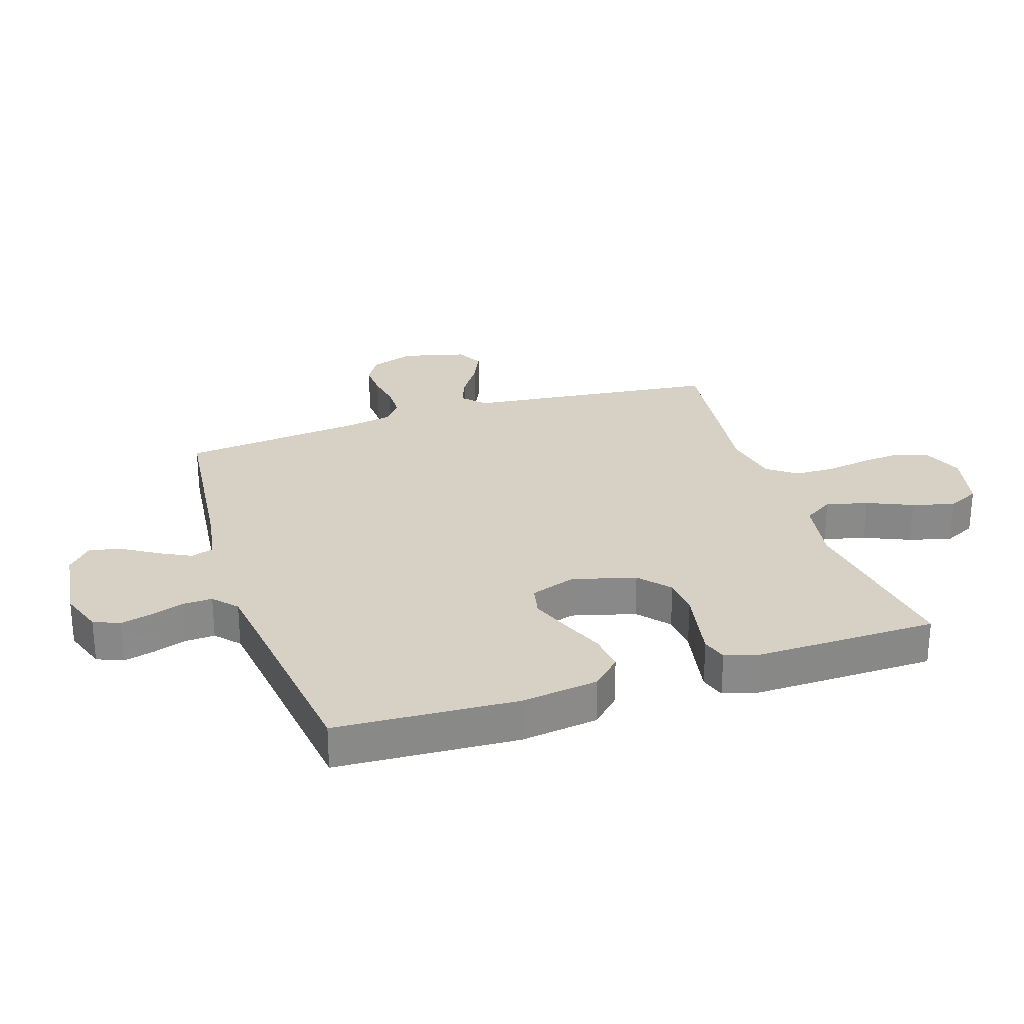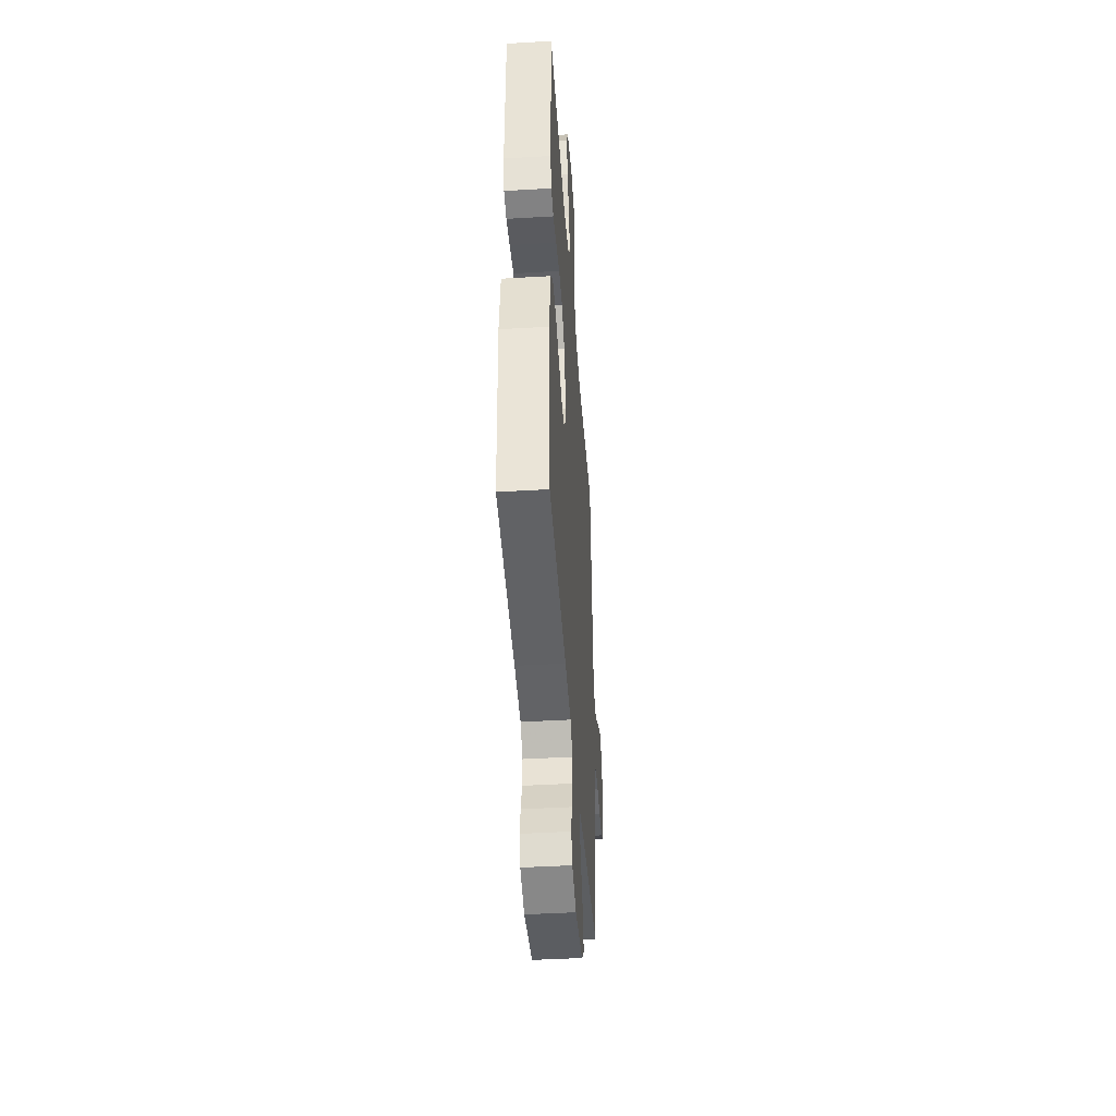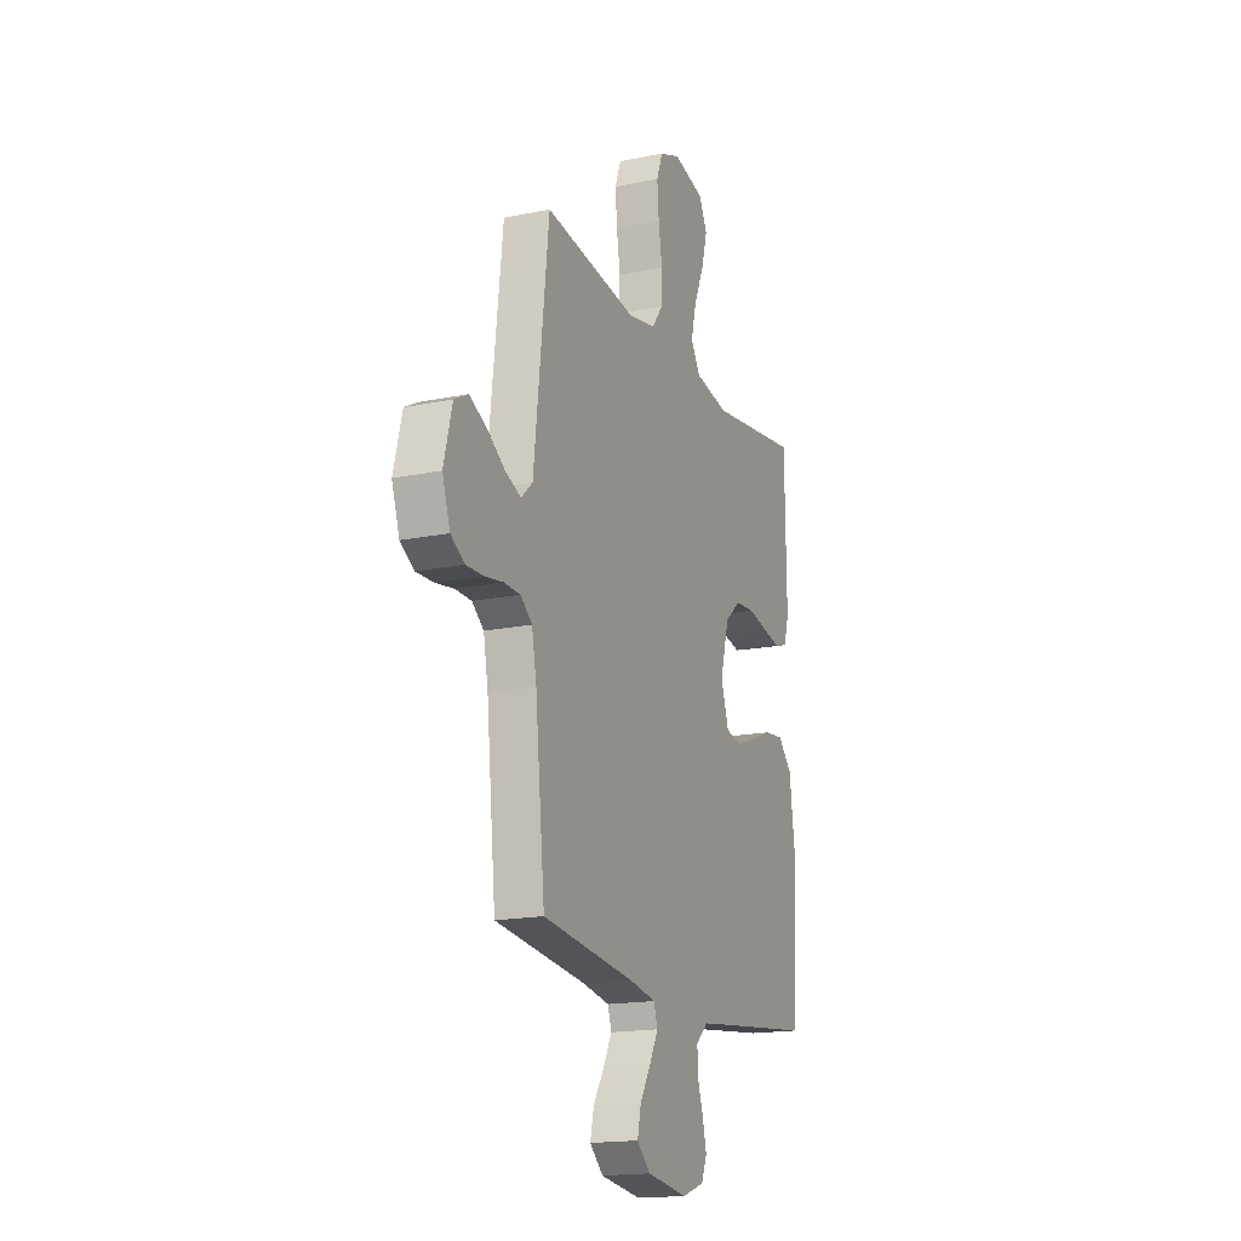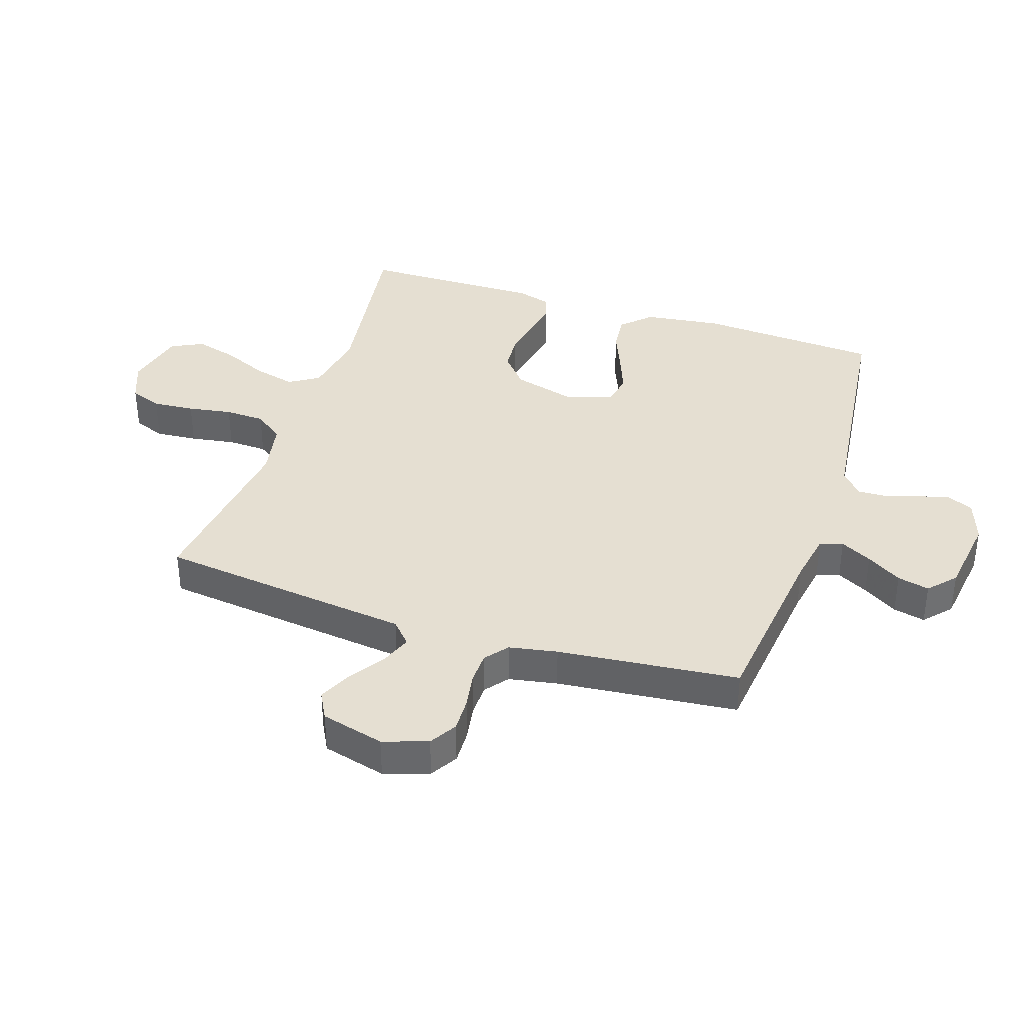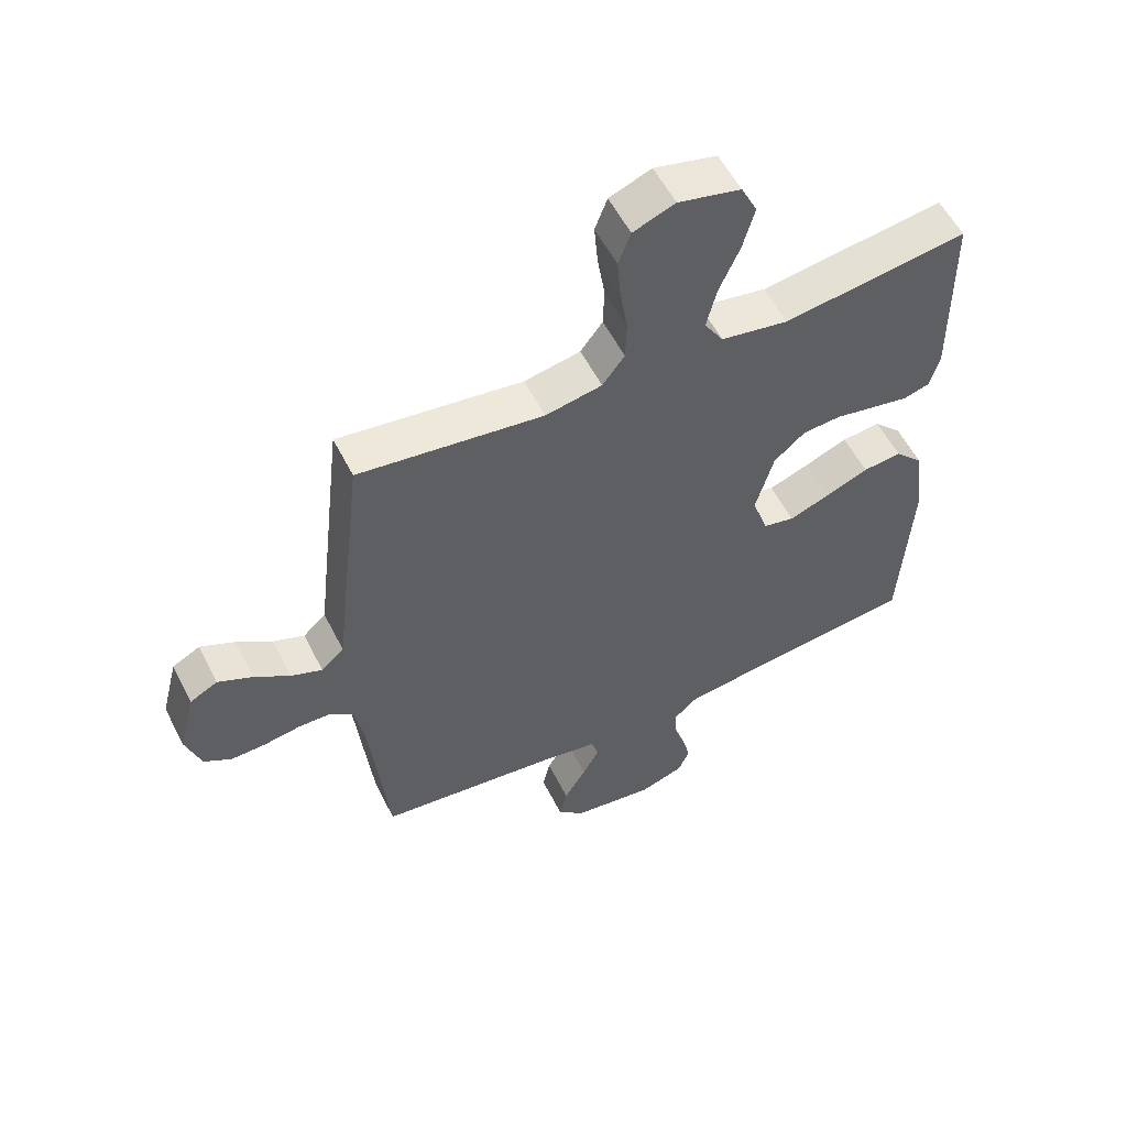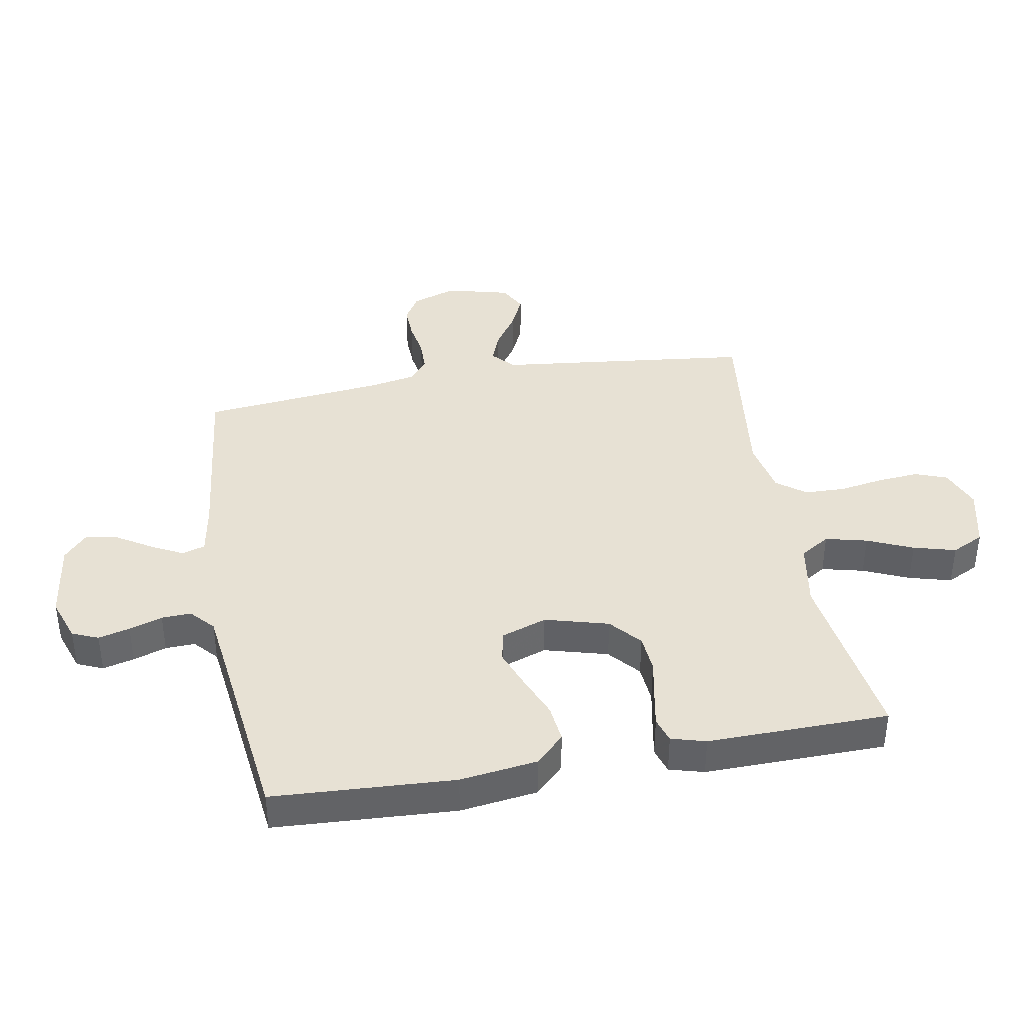
<metadata>
{"format":"obj","ext":"obj","renderer":"f3d","projection":"perspective","resolution":1024,"background":"white","views":[{"elev":27.0,"azim":-108.2,"up":"+Y"},{"elev":-43.8,"azim":-86.0,"up":"+Z"},{"elev":-17.4,"azim":112.2,"up":"+Z"},{"elev":37.5,"azim":108.3,"up":"+Y"},{"elev":55.9,"azim":153.4,"up":"+Z"},{"elev":39.6,"azim":-100.2,"up":"+Y"}]}
</metadata>
<code>
v -0.5 0.07 -0.5
v -0.517 0.07 -0.2
v -0.5 0.07 -0.072
v -0.454 0.07 -0.025
v -0.391 0.07 -0.032
v -0.321 0.07 -0.061
v -0.255 0.07 -0.086
v -0.204 0.07 -0.075
v -0.178 0.07 0
v -0.207 0.07 0.105
v -0.258 0.07 0.149
v -0.321 0.07 0.154
v -0.387 0.07 0.141
v -0.446 0.07 0.13
v -0.488 0.07 0.143
v -0.504 0.07 0.2
v -0.5 0.07 0.5
v -0.2 0.07 0.457
v -0.09 0.07 0.476
v -0.059 0.07 0.525
v -0.076 0.07 0.594
v -0.109 0.07 0.669
v -0.128 0.07 0.739
v -0.102 0.07 0.792
v 0 0.07 0.816
v 0.068 0.07 0.789
v 0.088 0.07 0.736
v 0.082 0.07 0.667
v 0.07 0.07 0.594
v 0.072 0.07 0.528
v 0.108 0.07 0.48
v 0.2 0.07 0.462
v 0.5 0.07 0.5
v 0.535 0.07 0.2
v 0.549 0.07 0.078
v 0.586 0.07 0.044
v 0.637 0.07 0.064
v 0.695 0.07 0.103
v 0.751 0.07 0.129
v 0.796 0.07 0.105
v 0.823 0.07 0
v 0.798 0.07 -0.074
v 0.753 0.07 -0.101
v 0.696 0.07 -0.099
v 0.637 0.07 -0.089
v 0.584 0.07 -0.09
v 0.546 0.07 -0.12
v 0.531 0.07 -0.2
v 0.5 0.07 -0.5
v 0.2 0.07 -0.534
v 0.114 0.07 -0.549
v 0.102 0.07 -0.587
v 0.129 0.07 -0.639
v 0.165 0.07 -0.697
v 0.177 0.07 -0.75
v 0.133 0.07 -0.79
v 0 0.07 -0.808
v -0.072 0.07 -0.783
v -0.09 0.07 -0.74
v -0.077 0.07 -0.688
v -0.059 0.07 -0.633
v -0.057 0.07 -0.584
v -0.096 0.07 -0.549
v -0.2 0.07 -0.536
v -0.5 0 -0.5
v -0.517 0 -0.2
v -0.5 0 -0.072
v -0.454 0 -0.025
v -0.391 0 -0.032
v -0.321 0 -0.061
v -0.255 0 -0.086
v -0.204 0 -0.075
v -0.178 0 0
v -0.207 0 0.105
v -0.258 0 0.149
v -0.321 0 0.154
v -0.387 0 0.141
v -0.446 0 0.13
v -0.488 0 0.143
v -0.504 0 0.2
v -0.5 0 0.5
v -0.2 0 0.457
v -0.09 0 0.476
v -0.059 0 0.525
v -0.076 0 0.594
v -0.109 0 0.669
v -0.128 0 0.739
v -0.102 0 0.792
v 0 0 0.816
v 0.068 0 0.789
v 0.088 0 0.736
v 0.082 0 0.667
v 0.07 0 0.594
v 0.072 0 0.528
v 0.108 0 0.48
v 0.2 0 0.462
v 0.5 0 0.5
v 0.535 0 0.2
v 0.549 0 0.078
v 0.586 0 0.044
v 0.637 0 0.064
v 0.695 0 0.103
v 0.751 0 0.129
v 0.796 0 0.105
v 0.823 0 0
v 0.798 0 -0.074
v 0.753 0 -0.101
v 0.696 0 -0.099
v 0.637 0 -0.089
v 0.584 0 -0.09
v 0.546 0 -0.12
v 0.531 0 -0.2
v 0.5 0 -0.5
v 0.2 0 -0.534
v 0.114 0 -0.549
v 0.102 0 -0.587
v 0.129 0 -0.639
v 0.165 0 -0.697
v 0.177 0 -0.75
v 0.133 0 -0.79
v 0 0 -0.808
v -0.072 0 -0.783
v -0.09 0 -0.74
v -0.077 0 -0.688
v -0.059 0 -0.633
v -0.057 0 -0.584
v -0.096 0 -0.549
v -0.2 0 -0.536
f 58 59 60 61
f 56 57 58 61
f 56 61 62
f 53 54 55 56
f 52 53 56 62
f 51 52 62 63
f 48 49 50
f 47 48 50 51
f 42 43 44 45
f 42 45 46
f 41 42 46
f 40 41 46
f 37 38 39 40
f 36 37 40 46
f 35 36 46 47
f 32 33 34 35
f 31 32 35 47
f 26 27 28 29
f 24 25 26 29
f 24 29 30
f 21 22 23 24
f 20 21 24 30
f 19 20 30 31
f 15 16 17 18
f 12 13 14 15
f 12 15 18 19
f 3 4 5 6
f 3 6 7
f 64 1 2 3
f 64 3 7
f 63 64 7 8
f 51 63 8 9
f 47 51 9 10
f 31 47 10 11
f 11 12 19 31
f 125 124 123 122
f 125 122 121 120
f 126 125 120
f 120 119 118 117
f 126 120 117 116
f 127 126 116 115
f 114 113 112
f 115 114 112 111
f 109 108 107 106
f 110 109 106
f 110 106 105
f 110 105 104
f 104 103 102 101
f 110 104 101 100
f 111 110 100 99
f 99 98 97 96
f 111 99 96 95
f 93 92 91 90
f 93 90 89 88
f 94 93 88
f 88 87 86 85
f 94 88 85 84
f 95 94 84 83
f 82 81 80 79
f 79 78 77 76
f 83 82 79 76
f 70 69 68 67
f 71 70 67
f 67 66 65 128
f 71 67 128
f 72 71 128 127
f 73 72 127 115
f 74 73 115 111
f 75 74 111 95
f 95 83 76 75
f 1 65 66 2
f 2 66 67 3
f 3 67 68 4
f 4 68 69 5
f 5 69 70 6
f 6 70 71 7
f 7 71 72 8
f 8 72 73 9
f 9 73 74 10
f 10 74 75 11
f 11 75 76 12
f 12 76 77 13
f 13 77 78 14
f 14 78 79 15
f 15 79 80 16
f 16 80 81 17
f 17 81 82 18
f 18 82 83 19
f 19 83 84 20
f 20 84 85 21
f 21 85 86 22
f 22 86 87 23
f 23 87 88 24
f 24 88 89 25
f 25 89 90 26
f 26 90 91 27
f 27 91 92 28
f 28 92 93 29
f 29 93 94 30
f 30 94 95 31
f 31 95 96 32
f 32 96 97 33
f 33 97 98 34
f 34 98 99 35
f 35 99 100 36
f 36 100 101 37
f 37 101 102 38
f 38 102 103 39
f 39 103 104 40
f 40 104 105 41
f 41 105 106 42
f 42 106 107 43
f 43 107 108 44
f 44 108 109 45
f 45 109 110 46
f 46 110 111 47
f 47 111 112 48
f 48 112 113 49
f 49 113 114 50
f 50 114 115 51
f 51 115 116 52
f 52 116 117 53
f 53 117 118 54
f 54 118 119 55
f 55 119 120 56
f 56 120 121 57
f 57 121 122 58
f 58 122 123 59
f 59 123 124 60
f 60 124 125 61
f 61 125 126 62
f 62 126 127 63
f 63 127 128 64
f 64 128 65 1

</code>
